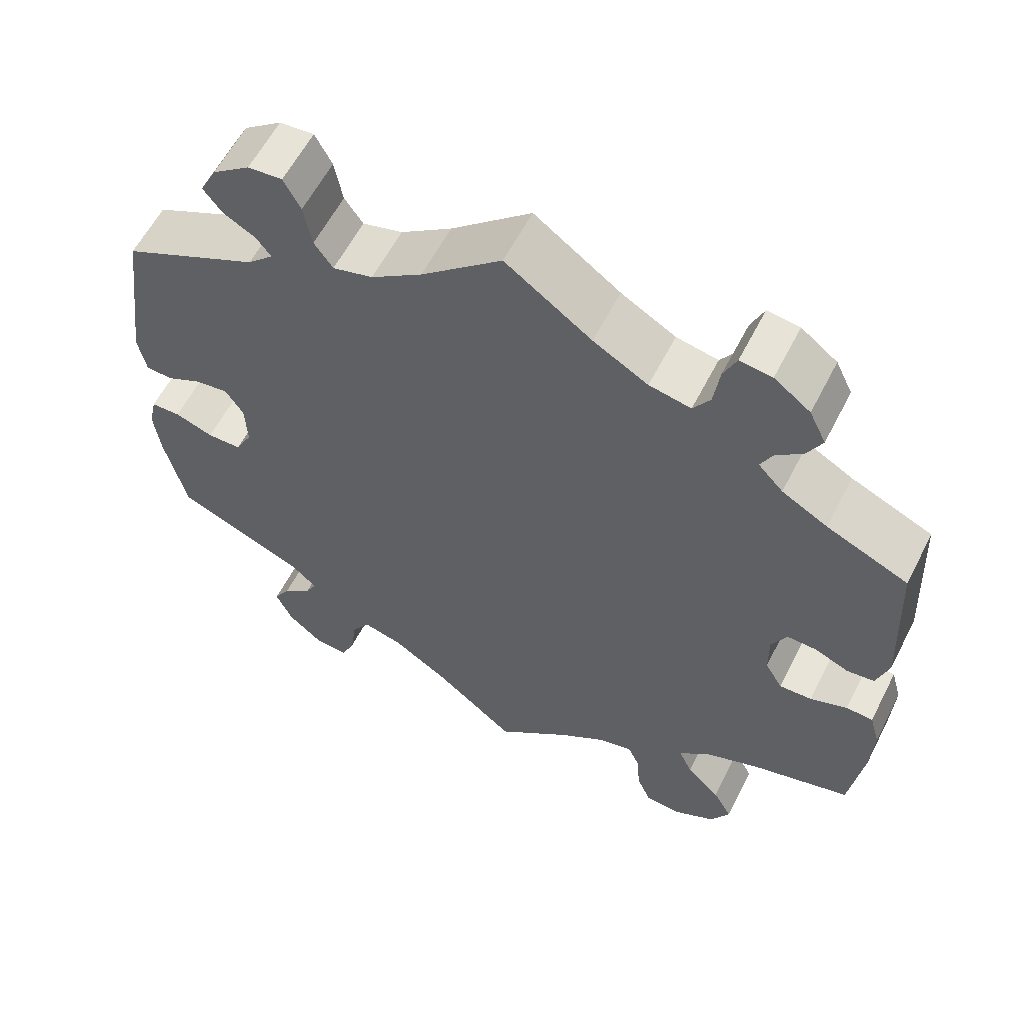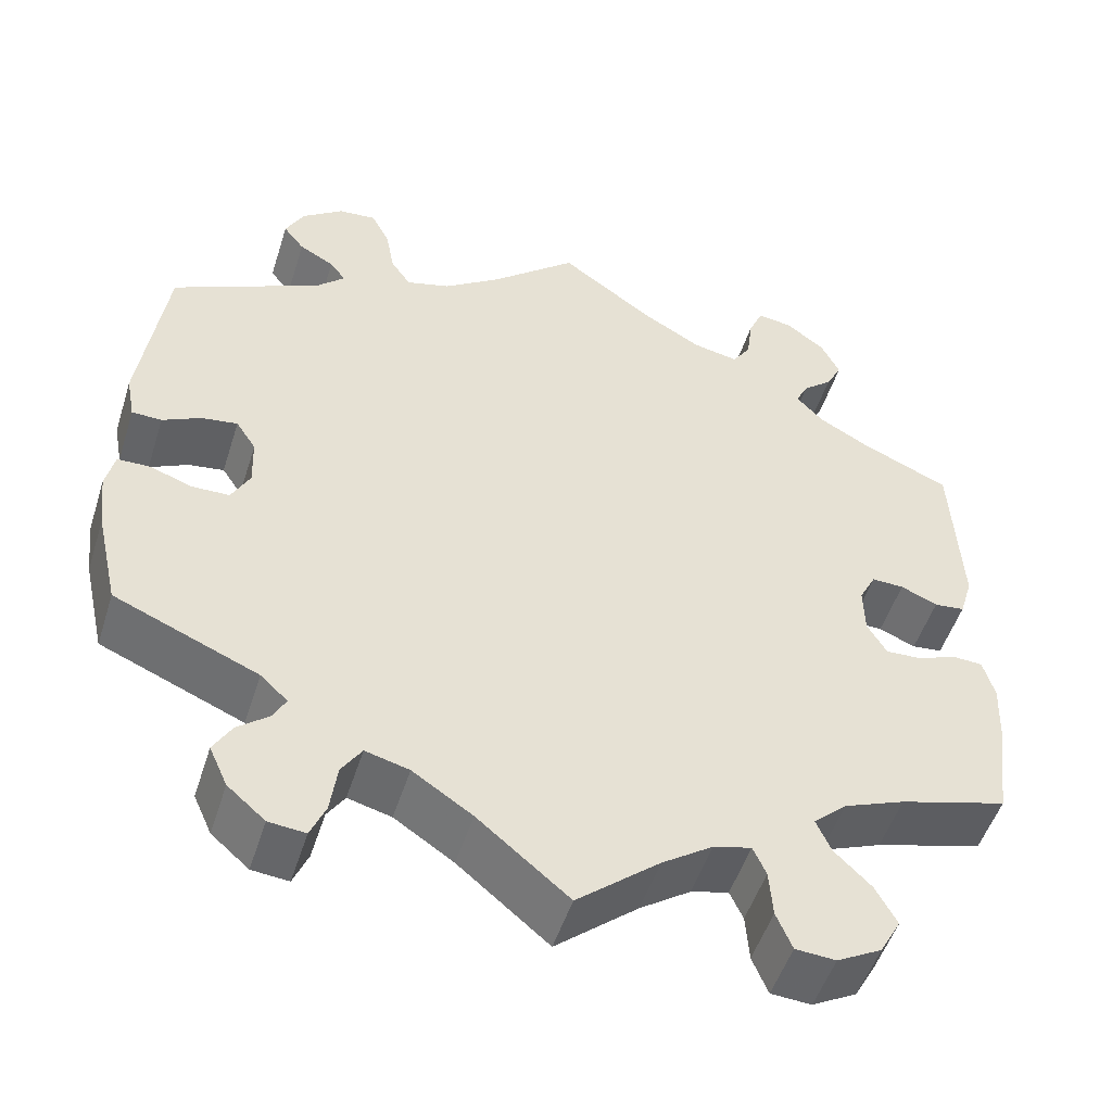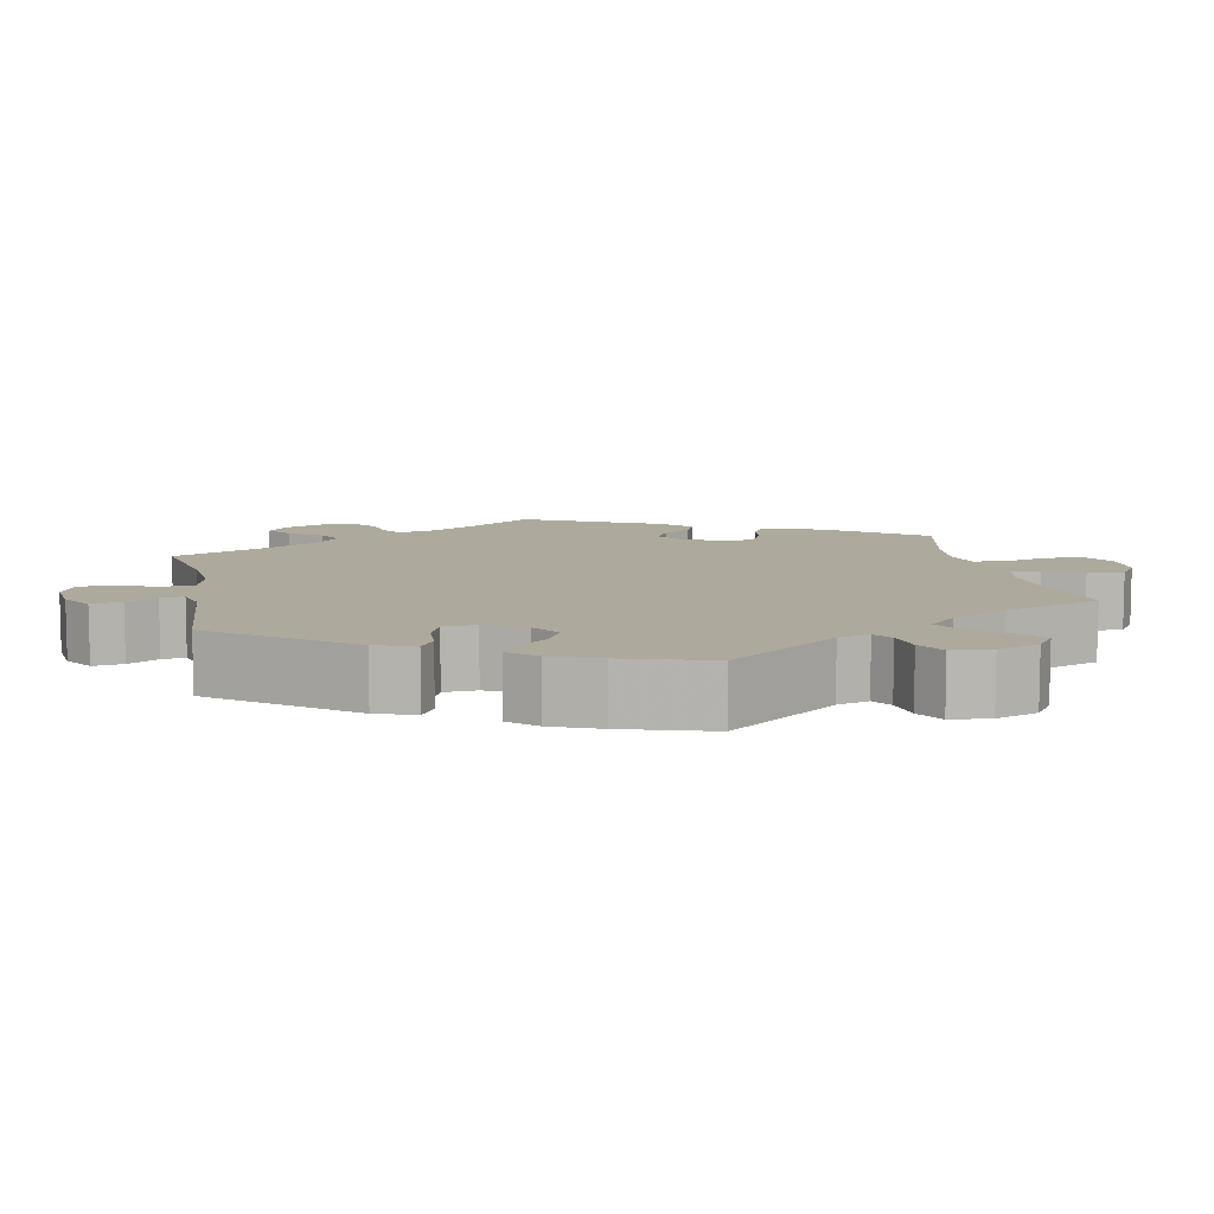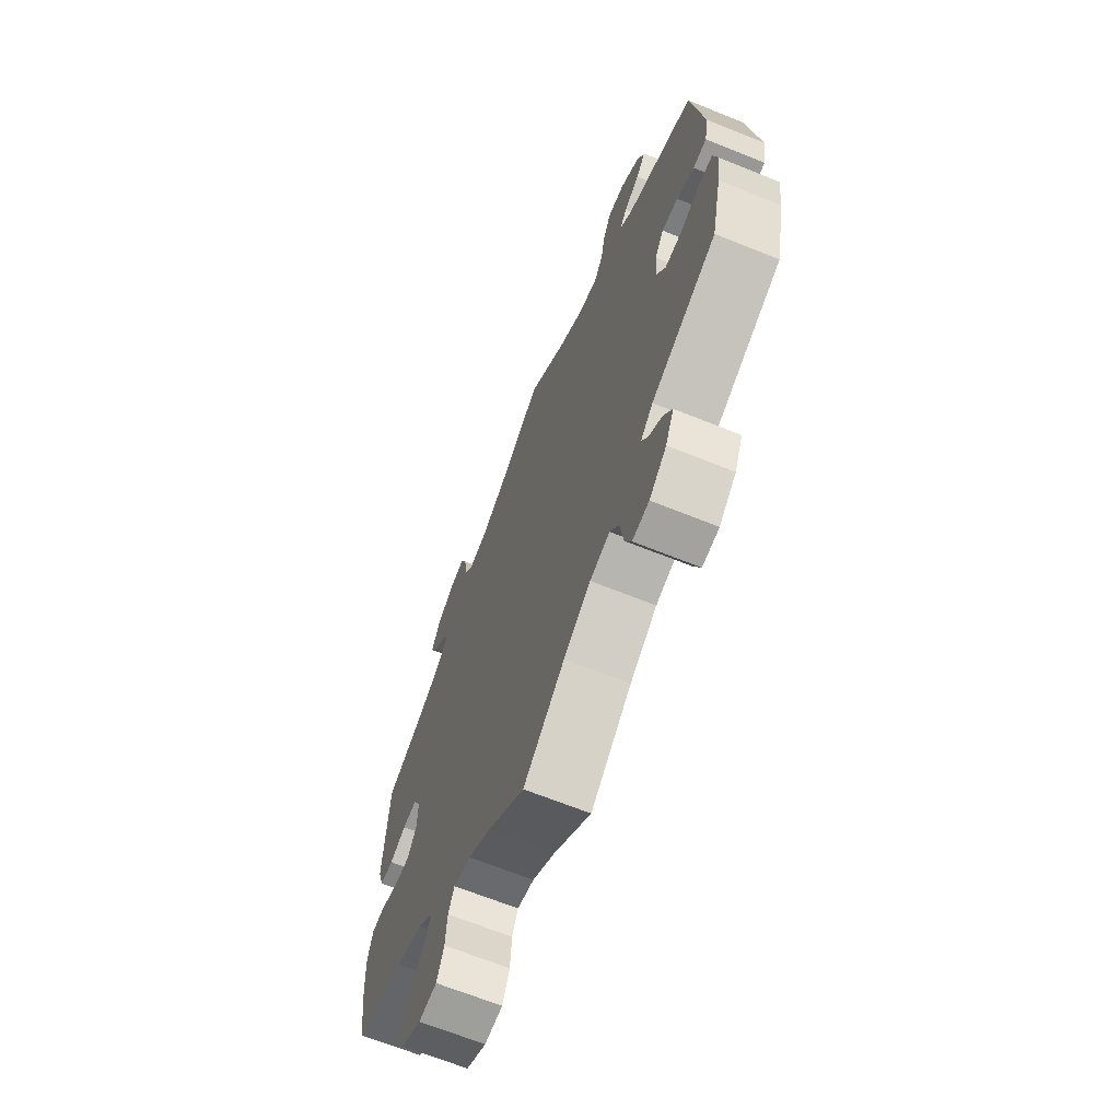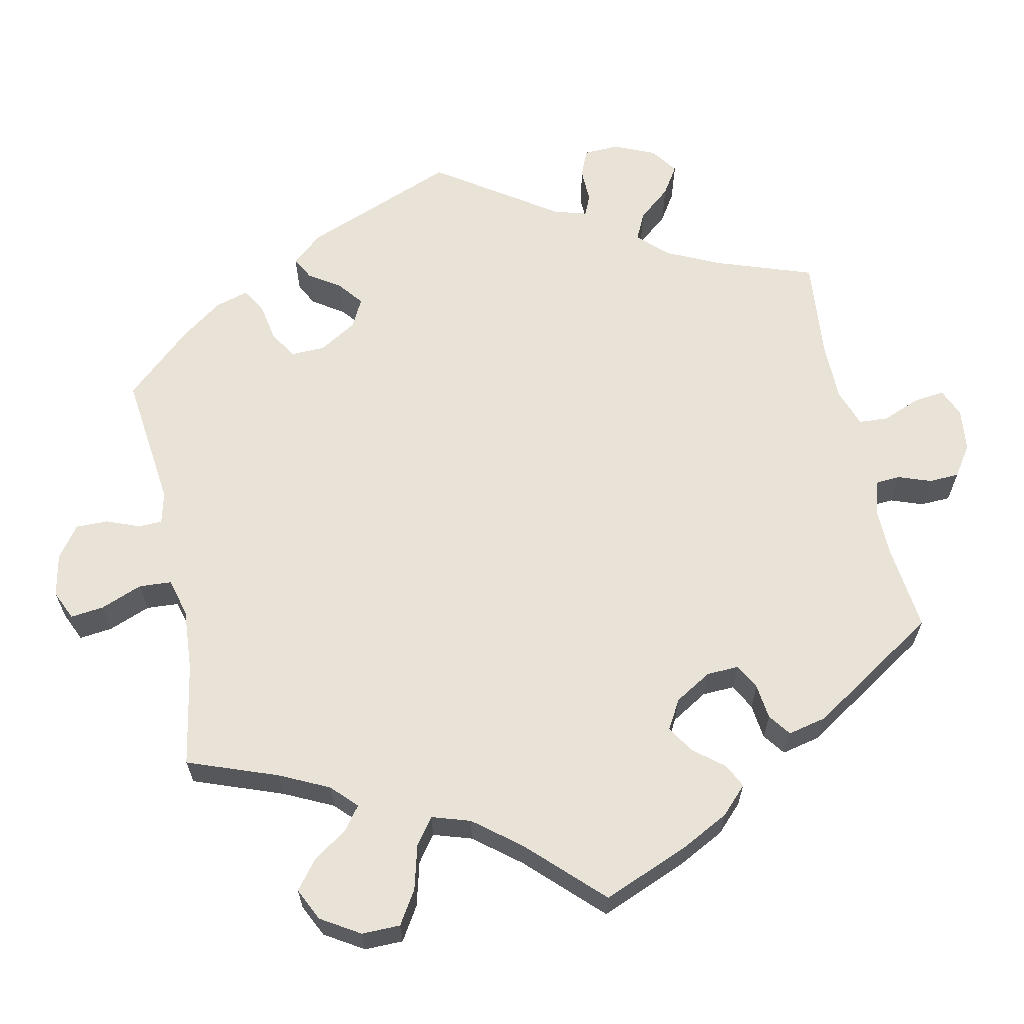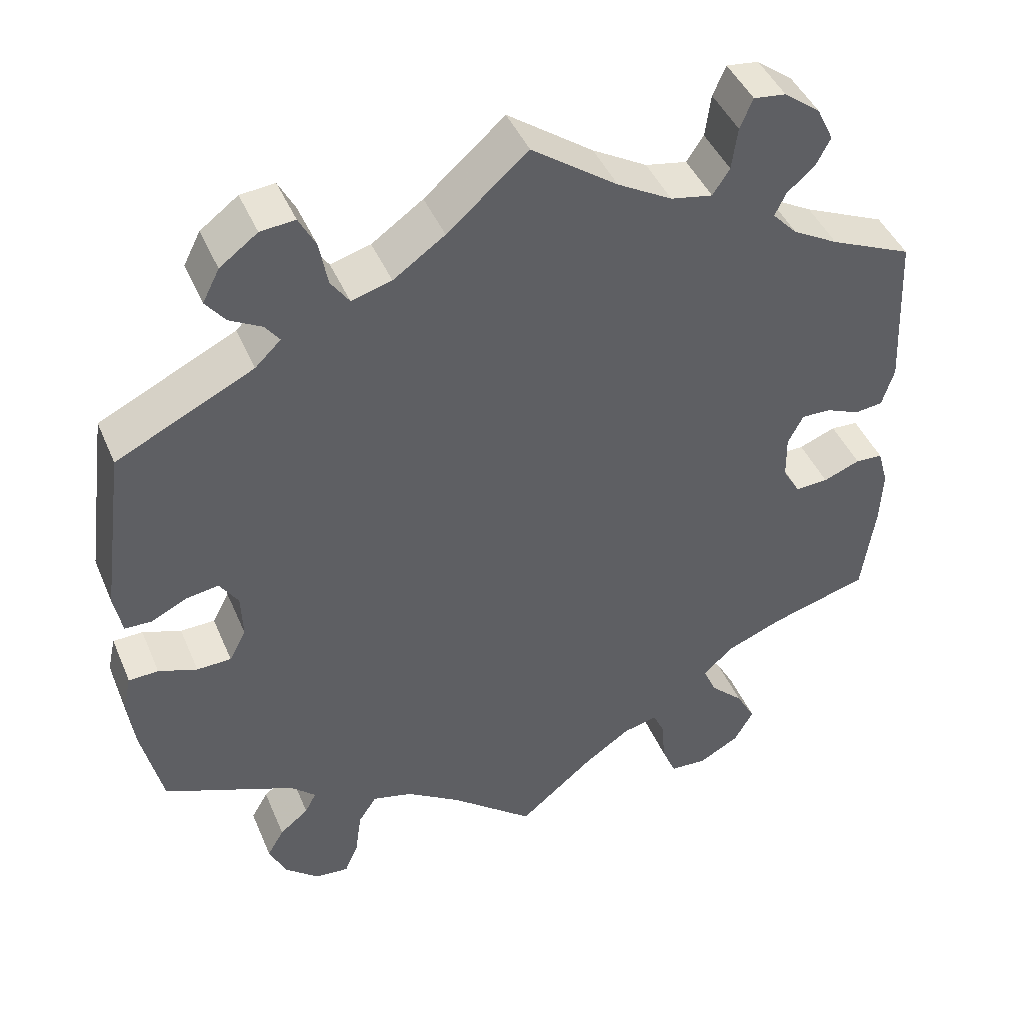
<metadata>
{"format":"obj","ext":"obj","renderer":"f3d","projection":"perspective","resolution":1024,"background":"white","views":[{"elev":59.6,"azim":-153.0,"up":"+Z"},{"elev":-50.9,"azim":162.5,"up":"+Z"},{"elev":8.9,"azim":108.4,"up":"+Y"},{"elev":-67.1,"azim":68.0,"up":"+Z"},{"elev":62.5,"azim":-131.6,"up":"+Y"},{"elev":44.3,"azim":157.8,"up":"+Z"}]}
</metadata>
<code>
v -0.399 0.07 0.334
v -0.342 0.07 0.366
v -0.311 0.07 0.399
v -0.325 0.07 0.428
v -0.359 0.07 0.457
v -0.377 0.07 0.492
v -0.356 0.07 0.535
v -0.311 0.07 0.569
v -0.271 0.07 0.574
v -0.255 0.07 0.537
v -0.248 0.07 0.484
v -0.227 0.07 0.452
v -0.175 0.07 0.462
v -0.107 0.07 0.501
v 0 0.07 0.578
v 0.1 0.07 0.491
v 0.164 0.07 0.446
v 0.214 0.07 0.432
v 0.237 0.07 0.465
v 0.247 0.07 0.52
v 0.268 0.07 0.56
v 0.311 0.07 0.556
v 0.358 0.07 0.521
v 0.379 0.07 0.48
v 0.355 0.07 0.449
v 0.315 0.07 0.427
v 0.297 0.07 0.403
v 0.329 0.07 0.372
v 0.5 0.07 0.289
v 0.529 0.07 0.077
v 0.519 0.07 0.025
v 0.485 0.07 0.024
v 0.441 0.07 0.046
v 0.4 0.07 0.052
v 0.377 0.07 0.017
v 0.375 0.07 -0.04
v 0.396 0.07 -0.08
v 0.439 0.07 -0.081
v 0.487 0.07 -0.064
v 0.524 0.07 -0.065
v 0.534 0.07 -0.109
v 0.526 0.07 -0.175
v 0.5 0.07 -0.289
v 0.336 0.07 -0.358
v 0.305 0.07 -0.387
v 0.319 0.07 -0.414
v 0.355 0.07 -0.443
v 0.376 0.07 -0.479
v 0.355 0.07 -0.525
v 0.312 0.07 -0.562
v 0.27 0.07 -0.566
v 0.253 0.07 -0.526
v 0.245 0.07 -0.469
v 0.222 0.07 -0.434
v 0.172 0.07 -0.447
v 0.104 0.07 -0.492
v 0 0.07 -0.578
v -0.094 0.07 -0.499
v -0.152 0.07 -0.459
v -0.195 0.07 -0.448
v -0.21 0.07 -0.481
v -0.214 0.07 -0.535
v -0.232 0.07 -0.578
v -0.278 0.07 -0.581
v -0.329 0.07 -0.553
v -0.353 0.07 -0.51
v -0.329 0.07 -0.466
v -0.287 0.07 -0.425
v -0.27 0.07 -0.387
v -0.308 0.07 -0.352
v -0.378 0.07 -0.324
v -0.501 0.07 -0.289
v -0.517 0.07 -0.171
v -0.52 0.07 -0.101
v -0.507 0.07 -0.055
v -0.473 0.07 -0.053
v -0.427 0.07 -0.071
v -0.386 0.07 -0.073
v -0.364 0.07 -0.035
v -0.363 0.07 0.02
v -0.382 0.07 0.057
v -0.419 0.07 0.056
v -0.461 0.07 0.038
v -0.496 0.07 0.042
v -0.511 0.07 0.091
v -0.501 0.07 0.289
v -0.399 0 0.334
v -0.342 0 0.366
v -0.311 0 0.399
v -0.325 0 0.428
v -0.359 0 0.457
v -0.377 0 0.492
v -0.356 0 0.535
v -0.311 0 0.569
v -0.271 0 0.574
v -0.255 0 0.537
v -0.248 0 0.484
v -0.227 0 0.452
v -0.175 0 0.462
v -0.107 0 0.501
v 0 0 0.578
v 0.1 0 0.491
v 0.164 0 0.446
v 0.214 0 0.432
v 0.237 0 0.465
v 0.247 0 0.52
v 0.268 0 0.56
v 0.311 0 0.556
v 0.358 0 0.521
v 0.379 0 0.48
v 0.355 0 0.449
v 0.315 0 0.427
v 0.297 0 0.403
v 0.329 0 0.372
v 0.5 0 0.289
v 0.529 0 0.077
v 0.519 0 0.025
v 0.485 0 0.024
v 0.441 0 0.046
v 0.4 0 0.052
v 0.377 0 0.017
v 0.375 0 -0.04
v 0.396 0 -0.08
v 0.439 0 -0.081
v 0.487 0 -0.064
v 0.524 0 -0.065
v 0.534 0 -0.109
v 0.526 0 -0.175
v 0.5 0 -0.289
v 0.336 0 -0.358
v 0.305 0 -0.387
v 0.319 0 -0.414
v 0.355 0 -0.443
v 0.376 0 -0.479
v 0.355 0 -0.525
v 0.312 0 -0.562
v 0.27 0 -0.566
v 0.253 0 -0.526
v 0.245 0 -0.469
v 0.222 0 -0.434
v 0.172 0 -0.447
v 0.104 0 -0.492
v 0 0 -0.578
v -0.094 0 -0.499
v -0.152 0 -0.459
v -0.195 0 -0.448
v -0.21 0 -0.481
v -0.214 0 -0.535
v -0.232 0 -0.578
v -0.278 0 -0.581
v -0.329 0 -0.553
v -0.353 0 -0.51
v -0.329 0 -0.466
v -0.287 0 -0.425
v -0.27 0 -0.387
v -0.308 0 -0.352
v -0.378 0 -0.324
v -0.501 0 -0.289
v -0.517 0 -0.171
v -0.52 0 -0.101
v -0.507 0 -0.055
v -0.473 0 -0.053
v -0.427 0 -0.071
v -0.386 0 -0.073
v -0.364 0 -0.035
v -0.363 0 0.02
v -0.382 0 0.057
v -0.419 0 0.056
v -0.461 0 0.038
v -0.496 0 0.042
v -0.511 0 0.091
v -0.501 0 0.289
f 85 86 1
f 82 83 84 85
f 81 82 85 1
f 80 81 1 2
f 79 80 2 3
f 74 75 76 77
f 74 77 78
f 71 72 73 74
f 70 71 74 78
f 69 70 78 79
f 65 66 67 68
f 65 68 69
f 64 65 69
f 61 62 63 64
f 60 61 64 69
f 59 60 69 79
f 56 57 58
f 55 56 58 59
f 54 55 59 79
f 50 51 52 53
f 50 53 54
f 49 50 54
f 46 47 48 49
f 45 46 49 54
f 44 45 54 79
f 38 39 40 41
f 37 38 41 42
f 30 31 32 33
f 28 29 30 33
f 27 28 33 34
f 23 24 25 26
f 23 26 27
f 22 23 27
f 19 20 21 22
f 18 19 22 27
f 17 18 27 34
f 14 15 16
f 13 14 16 17
f 12 13 17 34
f 8 9 10 11
f 8 11 12
f 7 8 12
f 4 5 6 7
f 3 4 7 12
f 37 42 43 44
f 36 37 44 79
f 35 36 79 3
f 3 12 34 35
f 87 172 171
f 171 170 169 168
f 87 171 168 167
f 88 87 167 166
f 89 88 166 165
f 163 162 161 160
f 164 163 160
f 160 159 158 157
f 164 160 157 156
f 165 164 156 155
f 154 153 152 151
f 155 154 151
f 155 151 150
f 150 149 148 147
f 155 150 147 146
f 165 155 146 145
f 144 143 142
f 145 144 142 141
f 165 145 141 140
f 139 138 137 136
f 140 139 136
f 140 136 135
f 135 134 133 132
f 140 135 132 131
f 165 140 131 130
f 127 126 125 124
f 128 127 124 123
f 119 118 117 116
f 119 116 115 114
f 120 119 114 113
f 112 111 110 109
f 113 112 109
f 113 109 108
f 108 107 106 105
f 113 108 105 104
f 120 113 104 103
f 102 101 100
f 103 102 100 99
f 120 103 99 98
f 97 96 95 94
f 98 97 94
f 98 94 93
f 93 92 91 90
f 98 93 90 89
f 130 129 128 123
f 165 130 123 122
f 89 165 122 121
f 121 120 98 89
f 1 87 88 2
f 2 88 89 3
f 3 89 90 4
f 4 90 91 5
f 5 91 92 6
f 6 92 93 7
f 7 93 94 8
f 8 94 95 9
f 9 95 96 10
f 10 96 97 11
f 11 97 98 12
f 12 98 99 13
f 13 99 100 14
f 14 100 101 15
f 15 101 102 16
f 16 102 103 17
f 17 103 104 18
f 18 104 105 19
f 19 105 106 20
f 20 106 107 21
f 21 107 108 22
f 22 108 109 23
f 23 109 110 24
f 24 110 111 25
f 25 111 112 26
f 26 112 113 27
f 27 113 114 28
f 28 114 115 29
f 29 115 116 30
f 30 116 117 31
f 31 117 118 32
f 32 118 119 33
f 33 119 120 34
f 34 120 121 35
f 35 121 122 36
f 36 122 123 37
f 37 123 124 38
f 38 124 125 39
f 39 125 126 40
f 40 126 127 41
f 41 127 128 42
f 42 128 129 43
f 43 129 130 44
f 44 130 131 45
f 45 131 132 46
f 46 132 133 47
f 47 133 134 48
f 48 134 135 49
f 49 135 136 50
f 50 136 137 51
f 51 137 138 52
f 52 138 139 53
f 53 139 140 54
f 54 140 141 55
f 55 141 142 56
f 56 142 143 57
f 57 143 144 58
f 58 144 145 59
f 59 145 146 60
f 60 146 147 61
f 61 147 148 62
f 62 148 149 63
f 63 149 150 64
f 64 150 151 65
f 65 151 152 66
f 66 152 153 67
f 67 153 154 68
f 68 154 155 69
f 69 155 156 70
f 70 156 157 71
f 71 157 158 72
f 72 158 159 73
f 73 159 160 74
f 74 160 161 75
f 75 161 162 76
f 76 162 163 77
f 77 163 164 78
f 78 164 165 79
f 79 165 166 80
f 80 166 167 81
f 81 167 168 82
f 82 168 169 83
f 83 169 170 84
f 84 170 171 85
f 85 171 172 86
f 86 172 87 1

</code>
